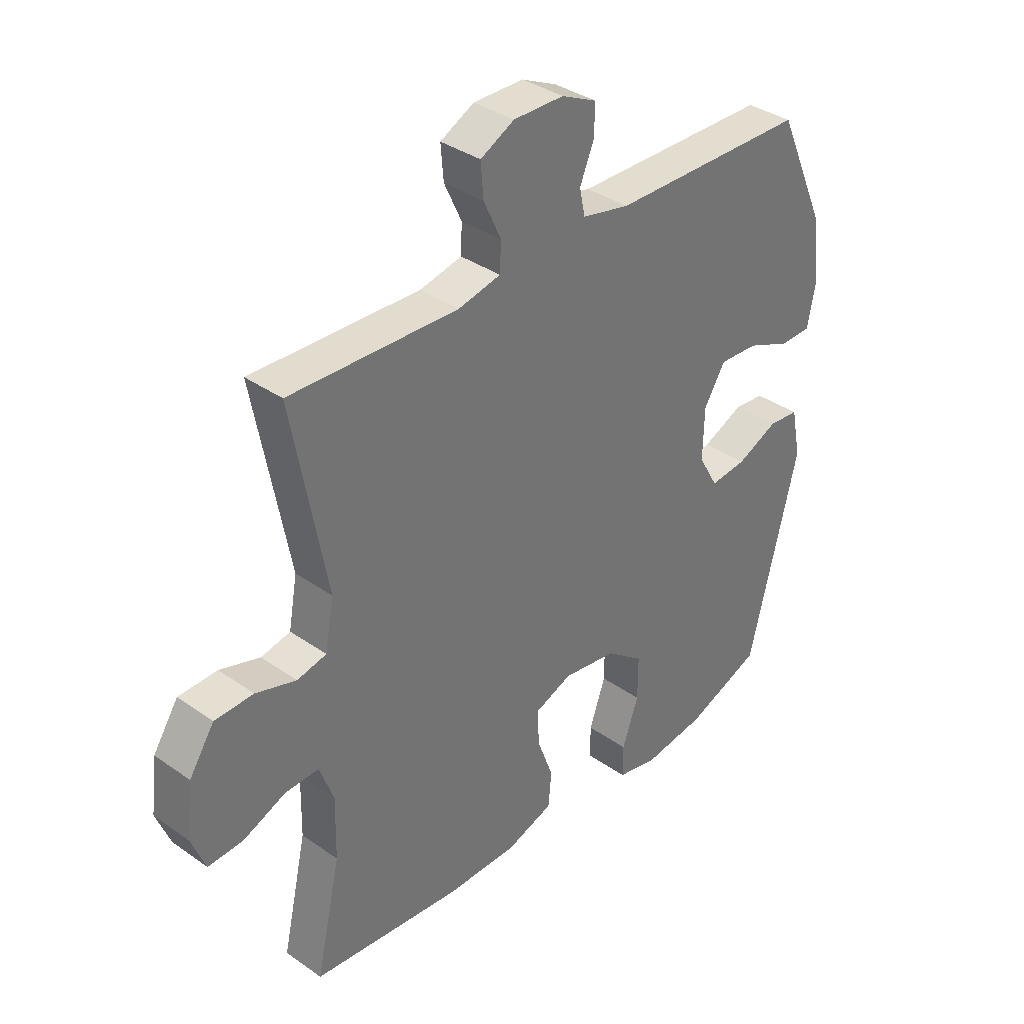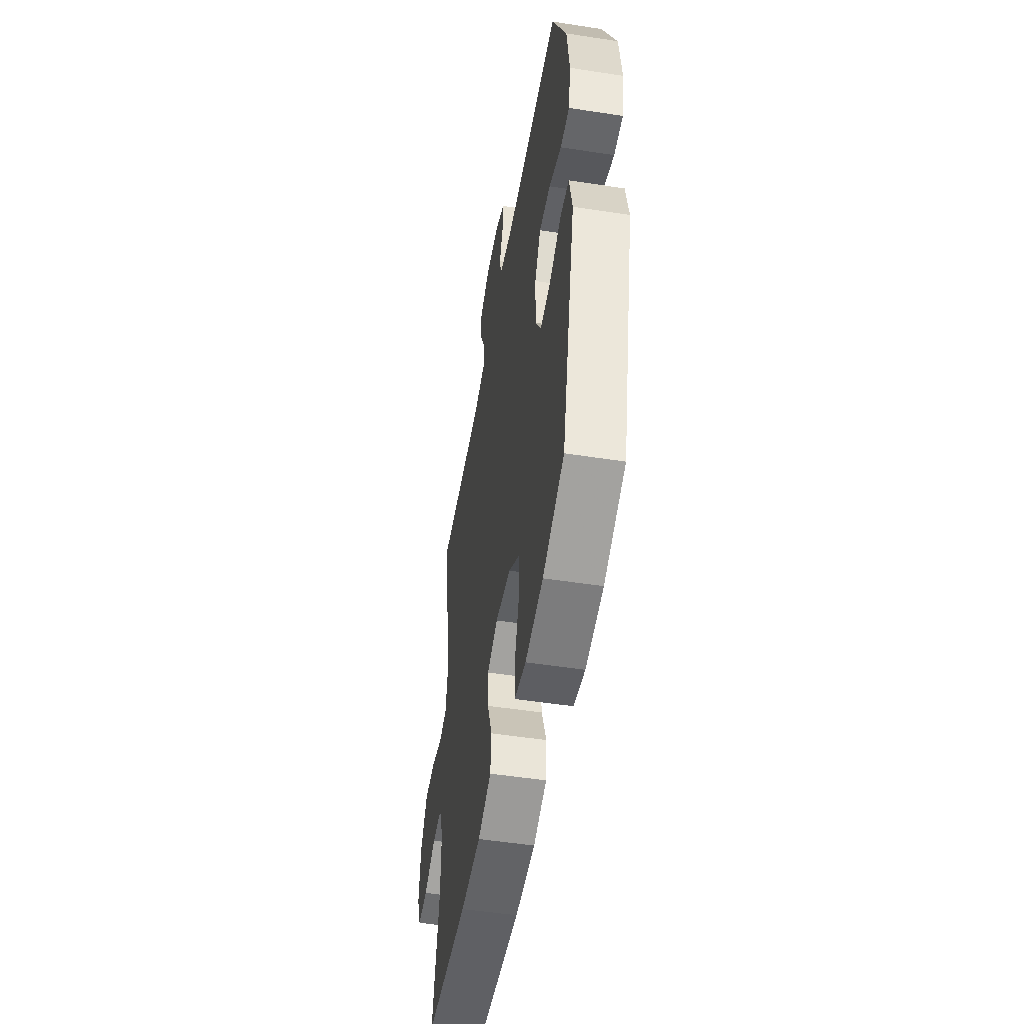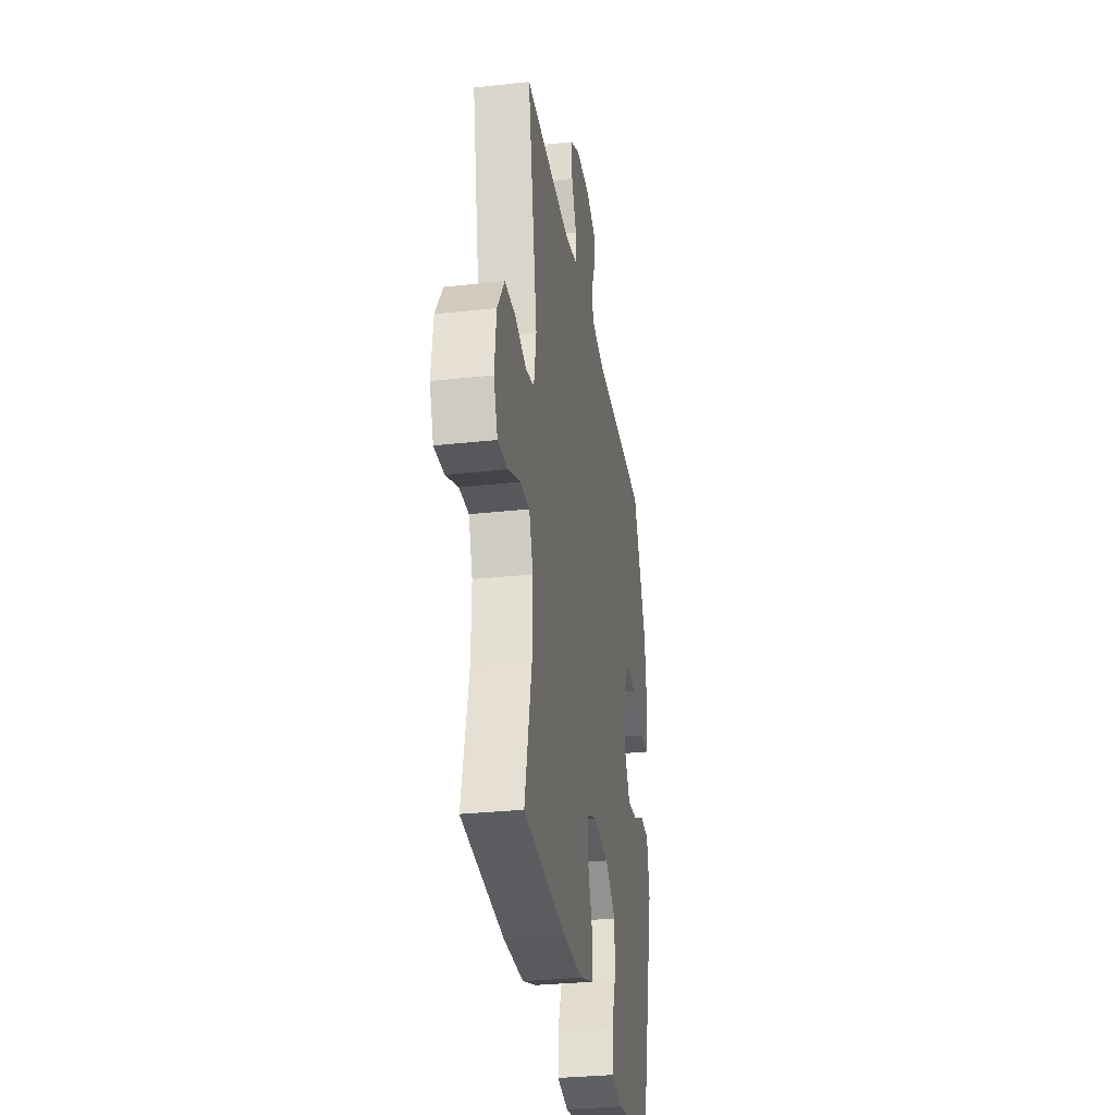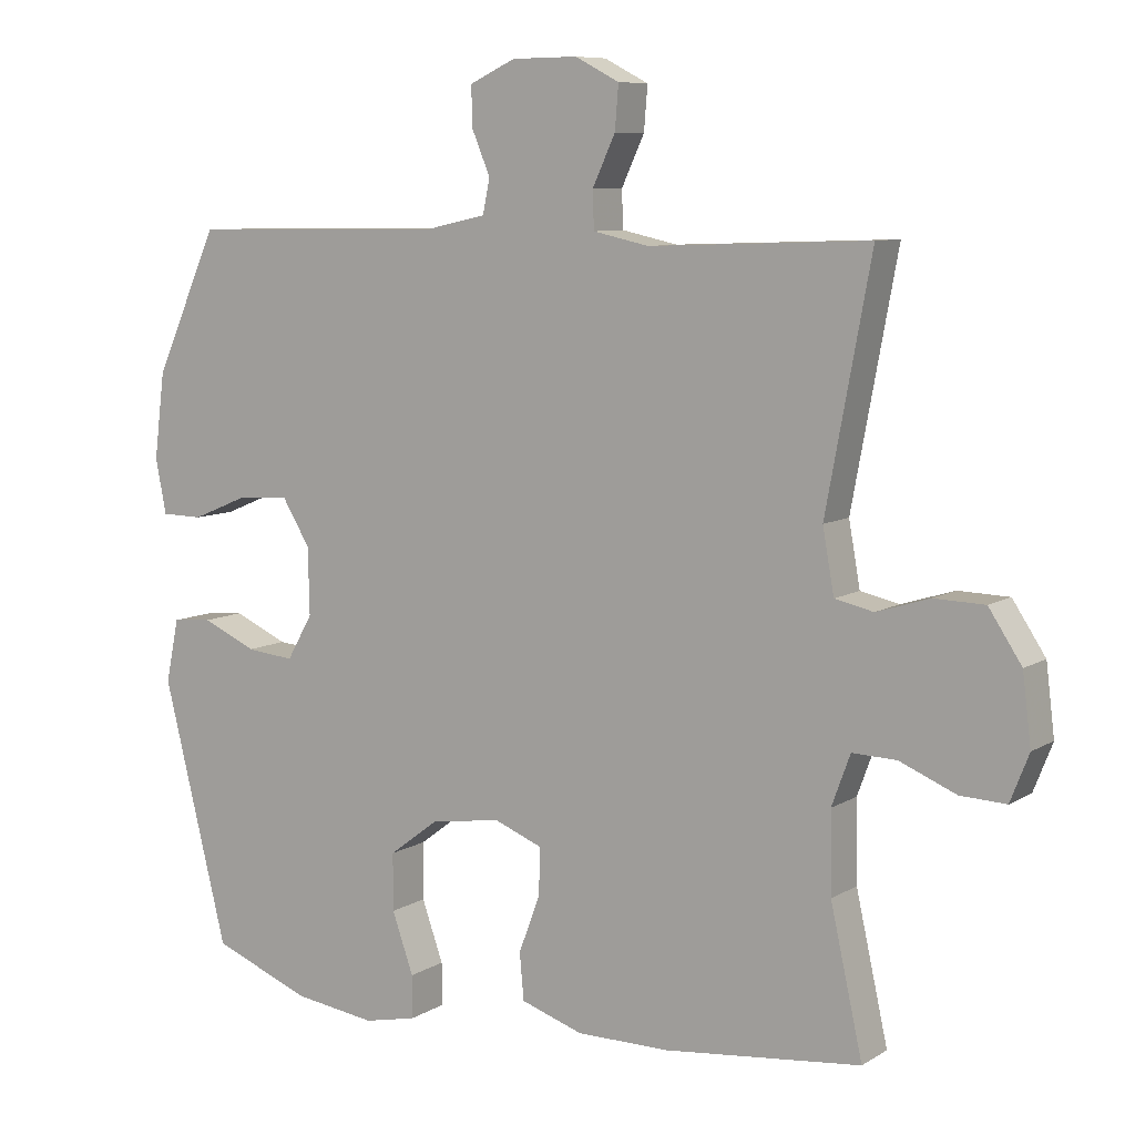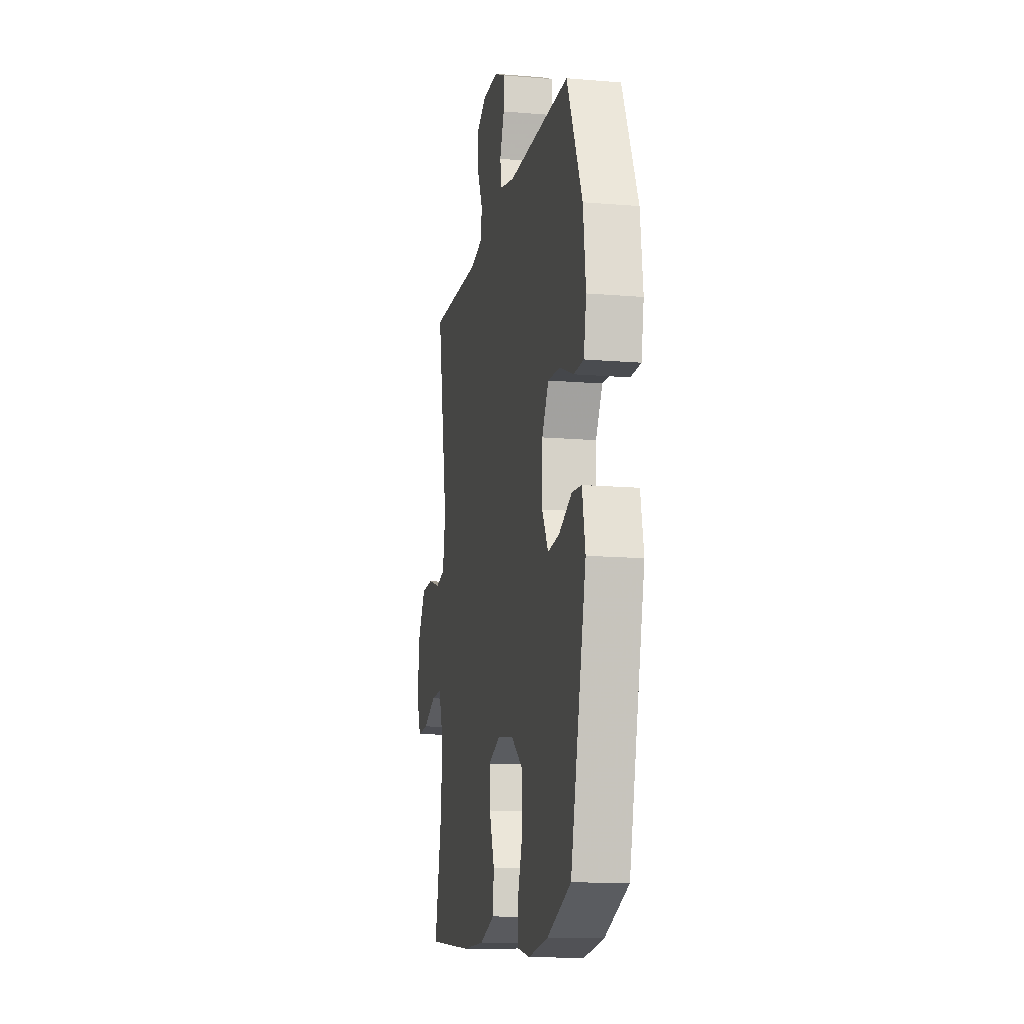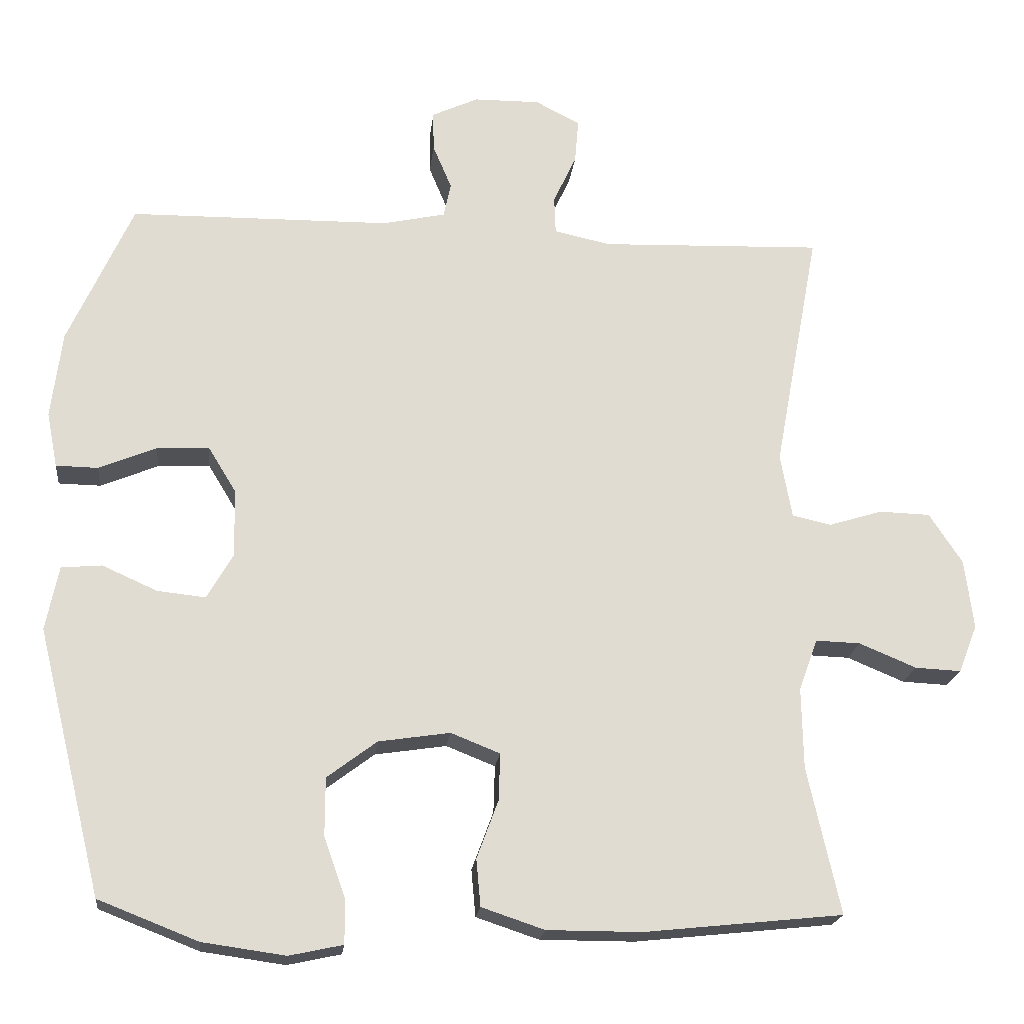
<metadata>
{"format":"obj","ext":"obj","renderer":"f3d","projection":"perspective","resolution":1024,"background":"white","views":[{"elev":35.9,"azim":132.7,"up":"+Z"},{"elev":-50.9,"azim":-99.6,"up":"+Z"},{"elev":-30.6,"azim":99.0,"up":"+Z"},{"elev":8.3,"azim":32.3,"up":"+Z"},{"elev":-13.7,"azim":-100.7,"up":"+Z"},{"elev":-20.2,"azim":-6.3,"up":"+Z"}]}
</metadata>
<code>
v -0.5 0.07 0.5
v -0.139 0.07 0.505
v -0.052 0.07 0.524
v -0.042 0.07 0.572
v -0.068 0.07 0.634
v -0.069 0.07 0.689
v -0.005 0.07 0.719
v 0.087 0.07 0.72
v 0.149 0.07 0.688
v 0.144 0.07 0.627
v 0.112 0.07 0.558
v 0.114 0.07 0.506
v 0.192 0.07 0.489
v 0.5 0.07 0.5
v 0.437 0.07 0.162
v 0.453 0.07 0.073
v 0.507 0.07 0.061
v 0.581 0.07 0.084
v 0.652 0.07 0.082
v 0.698 0.07 0.012
v 0.71 0.07 -0.085
v 0.684 0.07 -0.151
v 0.62 0.07 -0.148
v 0.541 0.07 -0.115
v 0.479 0.07 -0.113
v 0.453 0.07 -0.184
v 0.455 0.07 -0.297
v 0.5 0.07 -0.5
v 0.225 0.07 -0.529
v 0.094 0.07 -0.529
v 0.007 0.07 -0.5
v 0.001 0.07 -0.435
v 0.031 0.07 -0.354
v 0.033 0.07 -0.289
v -0.035 0.07 -0.262
v -0.134 0.07 -0.277
v -0.203 0.07 -0.329
v -0.203 0.07 -0.409
v -0.173 0.07 -0.494
v -0.173 0.07 -0.554
v -0.247 0.07 -0.57
v -0.362 0.07 -0.554
v -0.5 0.07 -0.5
v -0.591 0.07 -0.133
v -0.573 0.07 -0.044
v -0.517 0.07 -0.039
v -0.441 0.07 -0.073
v -0.374 0.07 -0.08
v -0.338 0.07 -0.017
v -0.34 0.07 0.077
v -0.379 0.07 0.141
v -0.451 0.07 0.137
v -0.531 0.07 0.104
v -0.589 0.07 0.105
v -0.604 0.07 0.182
v -0.589 0.07 0.302
v -0.5 0 0.5
v -0.139 0 0.505
v -0.052 0 0.524
v -0.042 0 0.572
v -0.068 0 0.634
v -0.069 0 0.689
v -0.005 0 0.719
v 0.087 0 0.72
v 0.149 0 0.688
v 0.144 0 0.627
v 0.112 0 0.558
v 0.114 0 0.506
v 0.192 0 0.489
v 0.5 0 0.5
v 0.437 0 0.162
v 0.453 0 0.073
v 0.507 0 0.061
v 0.581 0 0.084
v 0.652 0 0.082
v 0.698 0 0.012
v 0.71 0 -0.085
v 0.684 0 -0.151
v 0.62 0 -0.148
v 0.541 0 -0.115
v 0.479 0 -0.113
v 0.453 0 -0.184
v 0.455 0 -0.297
v 0.5 0 -0.5
v 0.225 0 -0.529
v 0.094 0 -0.529
v 0.007 0 -0.5
v 0.001 0 -0.435
v 0.031 0 -0.354
v 0.033 0 -0.289
v -0.035 0 -0.262
v -0.134 0 -0.277
v -0.203 0 -0.329
v -0.203 0 -0.409
v -0.173 0 -0.494
v -0.173 0 -0.554
v -0.247 0 -0.57
v -0.362 0 -0.554
v -0.5 0 -0.5
v -0.591 0 -0.133
v -0.573 0 -0.044
v -0.517 0 -0.039
v -0.441 0 -0.073
v -0.374 0 -0.08
v -0.338 0 -0.017
v -0.34 0 0.077
v -0.379 0 0.141
v -0.451 0 0.137
v -0.531 0 0.104
v -0.589 0 0.105
v -0.604 0 0.182
v -0.589 0 0.302
f 56 1 2
f 55 56 2
f 54 55 2
f 53 54 2
f 52 53 2
f 51 52 2 3
f 50 51 3
f 49 50 3
f 45 46 47
f 44 45 47
f 43 44 47
f 42 43 47
f 41 42 47
f 40 41 47
f 39 40 47
f 38 39 47
f 37 38 47 48
f 36 37 48 49
f 31 32 33
f 30 31 33
f 29 30 33
f 28 29 33
f 27 28 33
f 26 27 33 34
f 25 26 34 35
f 22 23 24
f 21 22 24
f 20 21 24
f 19 20 24
f 18 19 24
f 17 18 24
f 16 17 24 25
f 36 49 3
f 35 36 3
f 25 35 3
f 16 25 3
f 15 16 3
f 9 10 11
f 8 9 11
f 7 8 11
f 6 7 11
f 5 6 11
f 4 5 11
f 4 11 12
f 3 4 12
f 15 3 12 13
f 13 14 15
f 58 57 112
f 58 112 111
f 58 111 110
f 58 110 109
f 58 109 108
f 59 58 108 107
f 59 107 106
f 59 106 105
f 103 102 101
f 103 101 100
f 103 100 99
f 103 99 98
f 103 98 97
f 103 97 96
f 103 96 95
f 103 95 94
f 104 103 94 93
f 105 104 93 92
f 89 88 87
f 89 87 86
f 89 86 85
f 89 85 84
f 89 84 83
f 90 89 83 82
f 91 90 82 81
f 80 79 78
f 80 78 77
f 80 77 76
f 80 76 75
f 80 75 74
f 80 74 73
f 81 80 73 72
f 59 105 92
f 59 92 91
f 59 91 81
f 59 81 72
f 59 72 71
f 67 66 65
f 67 65 64
f 67 64 63
f 67 63 62
f 67 62 61
f 67 61 60
f 68 67 60
f 68 60 59
f 69 68 59 71
f 71 70 69
f 1 57 58 2
f 2 58 59 3
f 3 59 60 4
f 4 60 61 5
f 5 61 62 6
f 6 62 63 7
f 7 63 64 8
f 8 64 65 9
f 9 65 66 10
f 10 66 67 11
f 11 67 68 12
f 12 68 69 13
f 13 69 70 14
f 14 70 71 15
f 15 71 72 16
f 16 72 73 17
f 17 73 74 18
f 18 74 75 19
f 19 75 76 20
f 20 76 77 21
f 21 77 78 22
f 22 78 79 23
f 23 79 80 24
f 24 80 81 25
f 25 81 82 26
f 26 82 83 27
f 27 83 84 28
f 28 84 85 29
f 29 85 86 30
f 30 86 87 31
f 31 87 88 32
f 32 88 89 33
f 33 89 90 34
f 34 90 91 35
f 35 91 92 36
f 36 92 93 37
f 37 93 94 38
f 38 94 95 39
f 39 95 96 40
f 40 96 97 41
f 41 97 98 42
f 42 98 99 43
f 43 99 100 44
f 44 100 101 45
f 45 101 102 46
f 46 102 103 47
f 47 103 104 48
f 48 104 105 49
f 49 105 106 50
f 50 106 107 51
f 51 107 108 52
f 52 108 109 53
f 53 109 110 54
f 54 110 111 55
f 55 111 112 56
f 56 112 57 1

</code>
